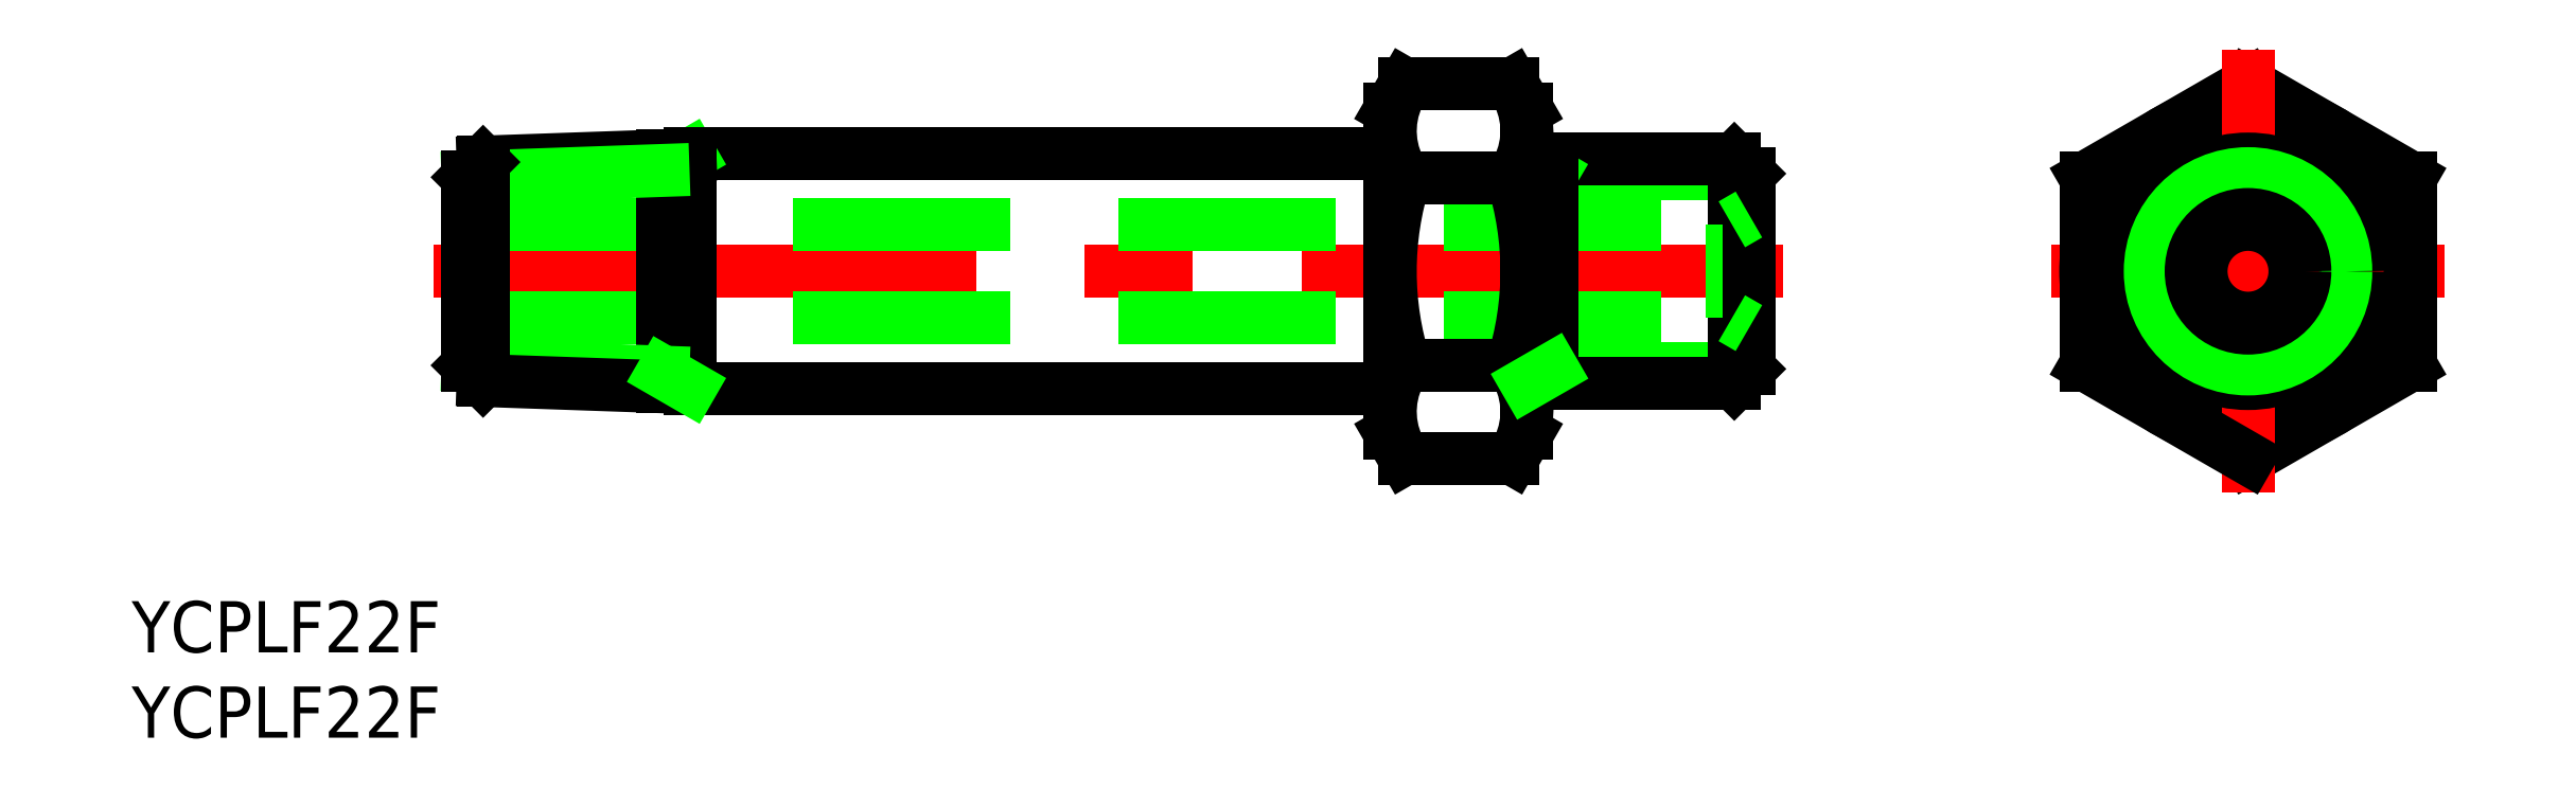
<metadata>
{"format":"dxf","ext":"dxf","renderer":"ezdxf+matplotlib","layout":"modelspace","background":"white","min_lineweight":24,"dpi":150}
</metadata>
<code>
0
SECTION
2
ENTITIES
0
LINE
8
CENTER
10
-106.2
20
0
30
0
11
-27.22
21
0
31
0
0
LINE
8
0
10
-104.2
20
-2.75
30
0
11
-30.22
21
-2.75
31
0
0
LINE
8
0
10
-104.2
20
2.75
30
0
11
-30.22
21
2.75
31
0
0
LINE
8
0
10
-29.22
20
-5.723
30
0
11
-40.76
21
-5.723
31
0
0
LINE
8
0
10
-30.08
20
-6.579
30
0
11
-42.22
21
-6.579
31
0
0
LINE
8
0
10
-29.22
20
5.723
30
0
11
-40.76
21
5.723
31
0
0
LINE
8
0
10
-30.08
20
6.579
30
0
11
-42.22
21
6.579
31
0
0
LINE
8
0
10
-91.22
20
-6.9
30
0
11
-50.22
21
-6.9
31
0
0
LINE
8
0
10
-91.22
20
6.9
30
0
11
-50.22
21
6.9
31
0
0
LINE
8
0
10
-92.8
20
5.911
30
0
11
-91.22
21
6.823
31
0
0
LINE
8
0
10
-92.8
20
6.767
30
0
11
-92.8
21
-6.767
31
0
0
LINE
8
0
10
-91.22
20
6.9
30
0
11
-91.22
21
-6.9
31
0
0
LINE
8
0
10
-103.3
20
6.4
30
0
11
-91.22
21
6.823
31
0
0
LINE
8
0
10
-104.2
20
-5.513
30
0
11
-92.8
21
-5.911
31
0
0
LINE
8
0
10
-104.2
20
5.513
30
0
11
-92.8
21
5.911
31
0
0
LINE
8
0
10
-103.3
20
-6.4
30
0
11
-91.22
21
-6.823
31
0
0
LINE
8
0
10
-104.2
20
5.513
30
0
11
-104.2
21
-5.513
31
0
0
LINE
8
0
10
-103.3
20
-6.4
30
0
11
-103.3
21
6.4
31
0
0
LINE
8
0
10
-104.2
20
-5.513
30
0
11
-103.3
21
-6.4
31
0
0
LINE
8
0
10
-104.2
20
5.513
30
0
11
-103.3
21
6.4
31
0
0
LINE
8
0
10
-92.8
20
-5.911
30
0
11
-91.22
21
-6.823
31
0
0
LINE
8
0
10
-42.22
20
6.579
30
0
11
-40.76
21
5.723
31
0
0
LINE
8
0
10
-40.76
20
-6.579
30
0
11
-40.76
21
6.579
31
0
0
LINE
8
0
10
-50.22
20
-9.5
30
0
11
-50.22
21
9.5
31
0
0
LINE
8
0
10
-42.22
20
-9.5
30
0
11
-42.22
21
9.5
31
0
0
ARC
8
0
10
-45.37
20
8.227
30
0
40
4.856
50
154.4
51
214.4
0
ARC
8
0
10
-47.08
20
8.227
30
0
40
4.856
50
325.6
51
25.62
0
LINE
8
0
10
-50.22
20
-9.5
30
0
11
-49.37
21
-10.97
31
0
0
LINE
8
0
10
-42.22
20
-9.5
30
0
11
-43.07
21
-10.97
31
0
0
ARC
8
0
10
-45.37
20
-8.227
30
0
40
4.856
50
145.6
51
205.6
0
ARC
8
0
10
-47.08
20
-8.227
30
0
40
4.856
50
334.4
51
34.38
0
LINE
8
0
10
-49.37
20
-10.97
30
0
11
-43.07
21
-10.97
31
0
0
LINE
8
0
10
-49.37
20
-5.485
30
0
11
-43.07
21
-5.485
31
0
0
LINE
8
0
10
-43.07
20
5.485
30
0
11
-49.37
21
5.485
31
0
0
ARC
8
0
10
-32.07
20
4.6e-15
30
0
40
18.15
50
162.4
51
197.6
0
ARC
8
0
10
-60.37
20
4.6e-15
30
0
40
18.15
50
342.4
51
17.59
0
LINE
8
0
10
-42.22
20
-6.579
30
0
11
-40.74
21
-5.722
31
0
0
LINE
8
0
10
-43.07
20
10.97
30
0
11
-49.37
21
10.97
31
0
0
LINE
8
0
10
-50.22
20
9.5
30
0
11
-49.37
21
10.97
31
0
0
LINE
8
0
10
-42.22
20
9.5
30
0
11
-43.07
21
10.97
31
0
0
LINE
8
0
10
-1.18e-14
20
-10.97
30
0
11
9.5
21
-5.485
31
0
0
LINE
8
0
10
9.5
20
5.485
30
0
11
7e-16
21
10.97
31
0
0
LINE
8
CENTER
10
-11.5
20
0
30
0
11
11.5
21
0
31
0
0
CIRCLE
8
0
10
0
20
0
30
0
40
9.5
0
LINE
8
0
10
7e-16
20
10.97
30
0
11
-9.5
21
5.485
31
0
0
LINE
8
CENTER
10
0
20
12.97
30
0
11
0
21
-12.97
31
0
0
LINE
8
0
10
-30.08
20
6.579
30
0
11
-30.08
21
-6.579
31
0
0
LINE
8
0
10
-29.22
20
5.723
30
0
11
-30.08
21
6.578
31
0
0
CIRCLE
8
0
10
0
20
0
30
0
40
6.579
0
LINE
8
0
10
-30.22
20
-2.75
30
0
11
-30.22
21
2.75
31
0
0
LINE
8
0
10
-29.22
20
-5.723
30
0
11
-29.22
21
5.723
31
0
0
LINE
8
0
10
-30.08
20
-6.579
30
0
11
-29.22
21
-5.723
31
0
0
LINE
8
0
10
-30.22
20
-2.75
30
0
11
-29.22
21
-3.327
31
0
0
LINE
8
0
10
-30.22
20
2.75
30
0
11
-29.22
21
3.327
31
0
0
LINE
8
0
10
-9.5
20
-5.485
30
0
11
-1.18e-14
21
-10.97
31
0
0
CIRCLE
8
0
10
0
20
0
30
0
40
5.723
0
CIRCLE
8
0
10
0
20
0
30
0
40
3.327
0
CIRCLE
8
0
10
0
20
0
30
0
40
2.75
0
LINE
8
0
10
-9.5
20
5.485
30
0
11
-9.5
21
-5.485
31
0
0
LINE
8
0
10
9.5
20
-5.485
30
0
11
9.5
21
5.485
31
0
0
TEXT
8
0
10
-123.9
20
-22.33
30
0
40
3
1
YCPLF22F
0
TEXT
8
0
10
-123.9
20
-27.33
30
0
40
3
1
YCPLF22F
0
ENDSEC
0
EOF

</code>
